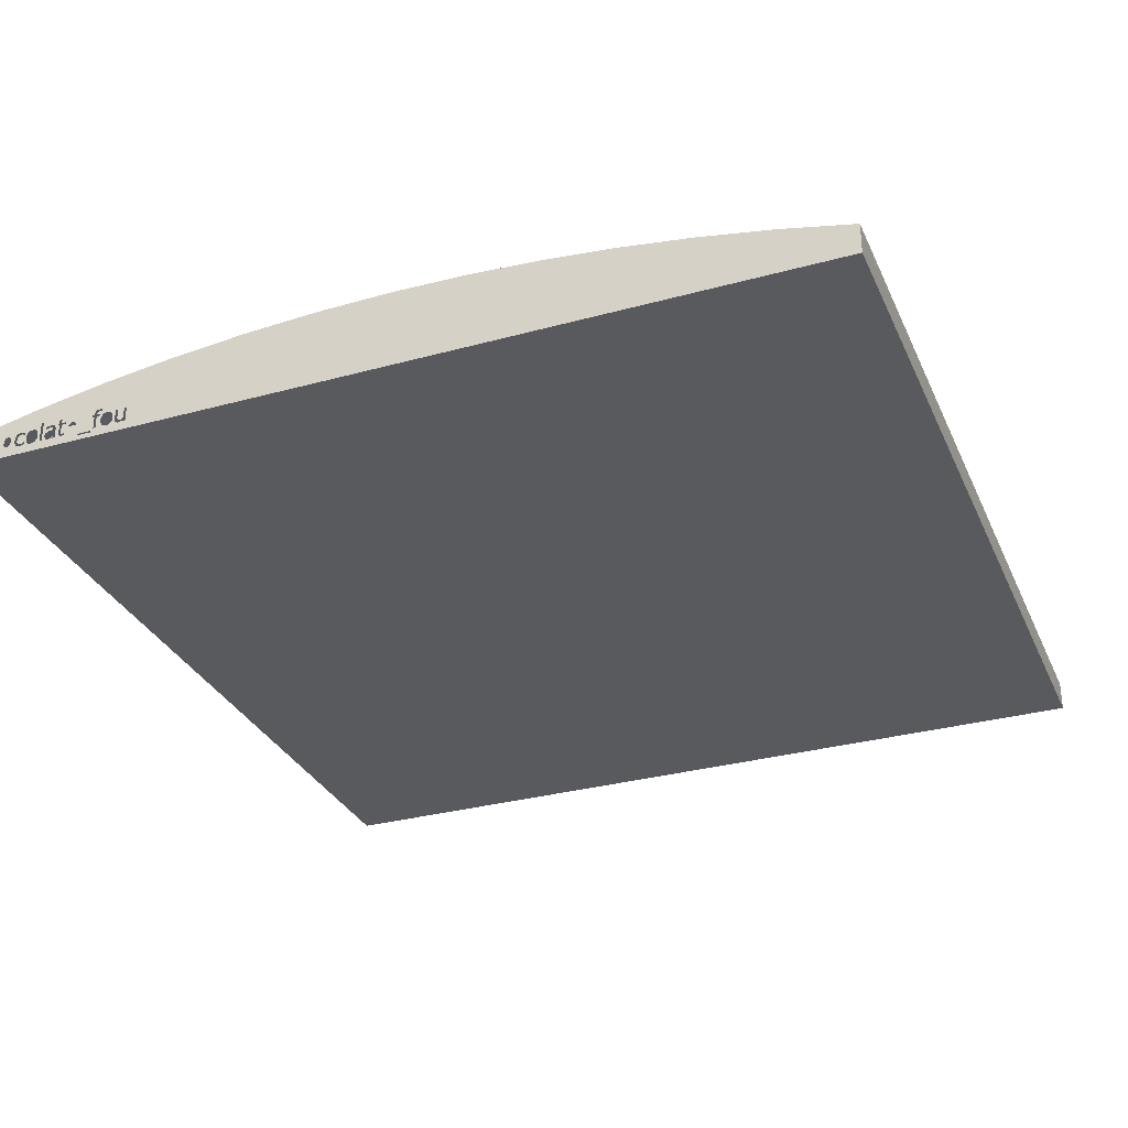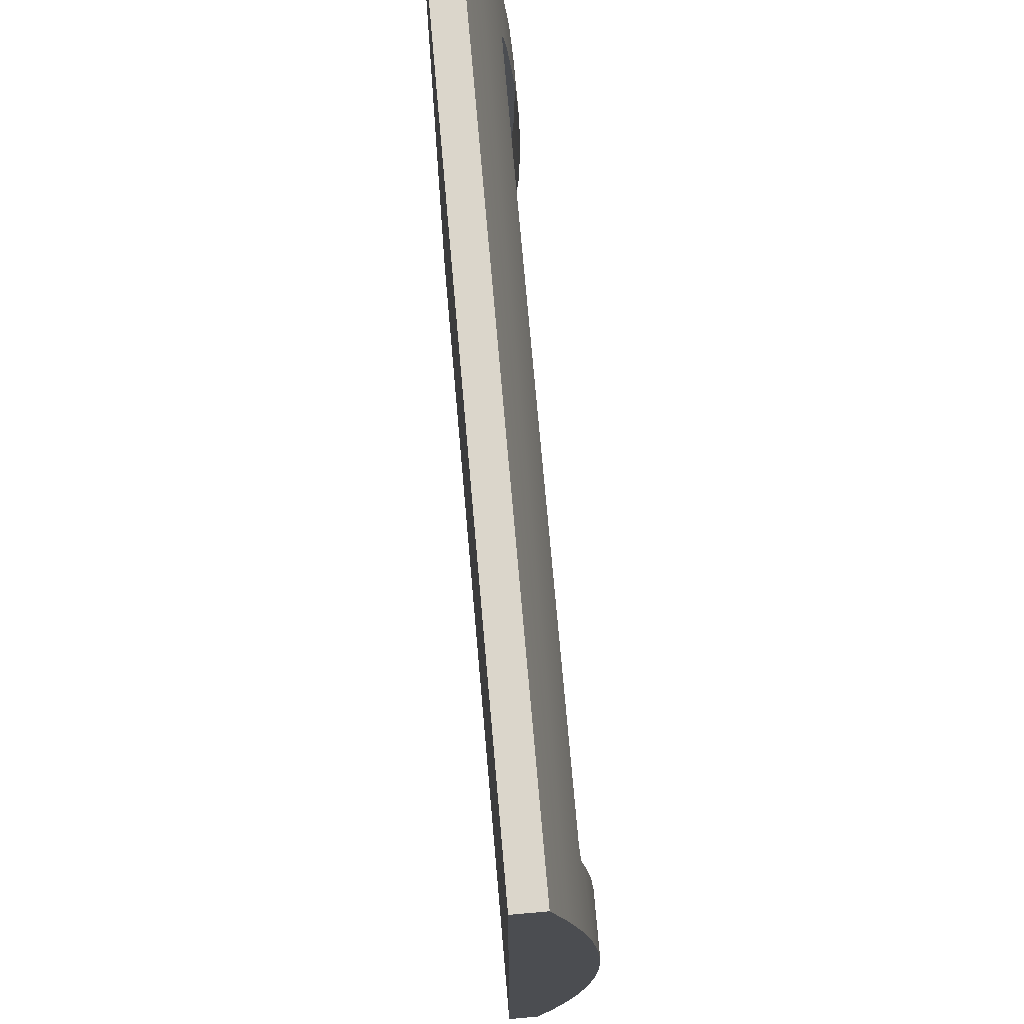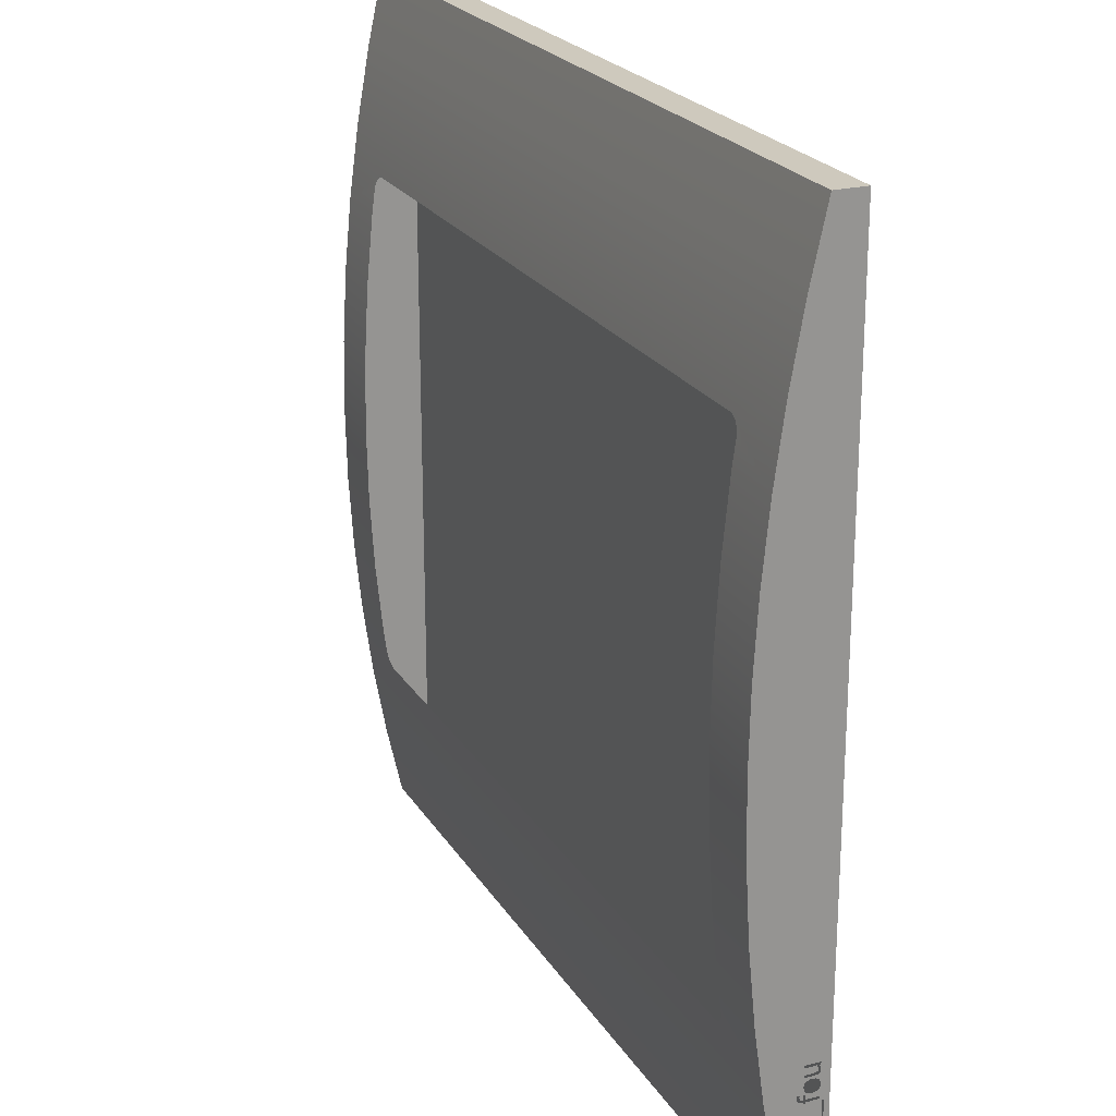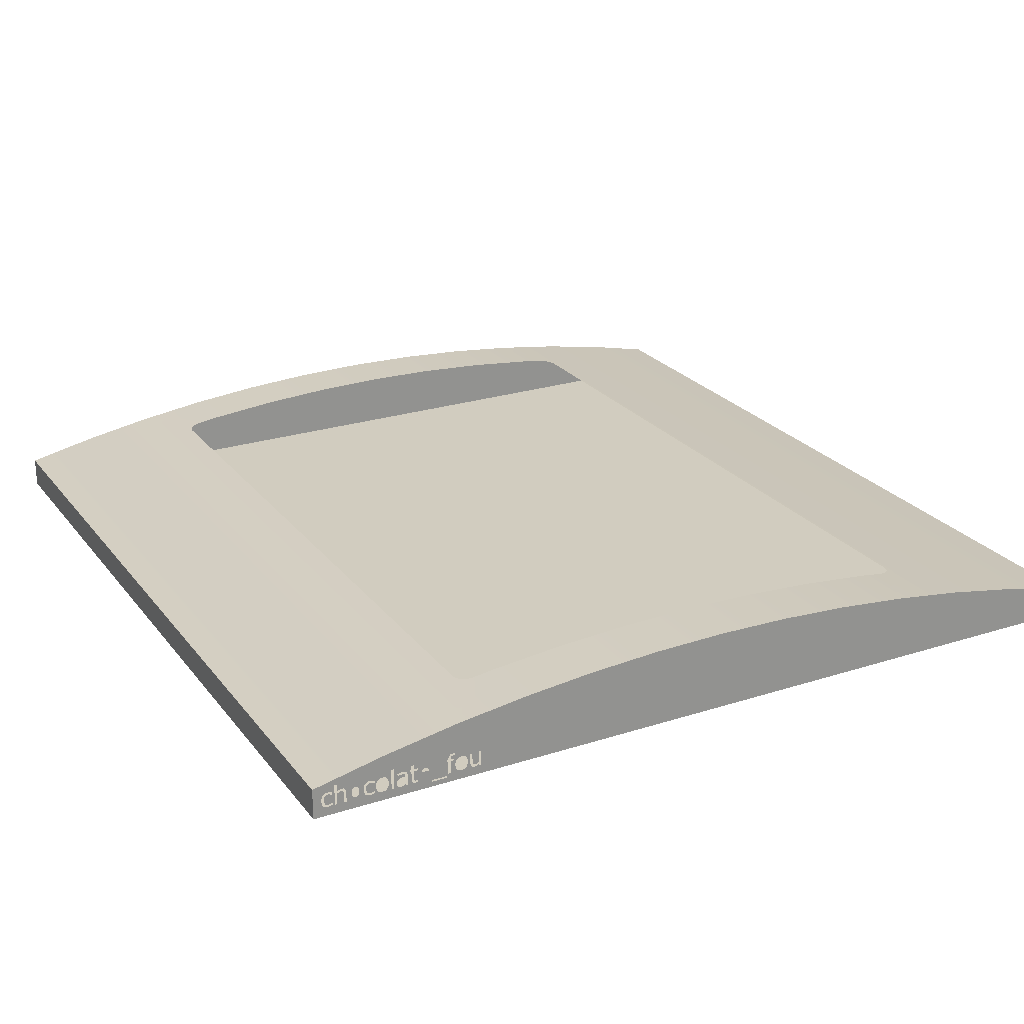
<metadata>
{"format":"obj","ext":"obj","renderer":"f3d","projection":"perspective","resolution":1024,"background":"white","views":[{"elev":-31.2,"azim":111.4,"up":"+Z"},{"elev":73.6,"azim":-95.0,"up":"+Y"},{"elev":22.7,"azim":66.1,"up":"+Y"},{"elev":24.0,"azim":61.9,"up":"+Z"}]}
</metadata>
<code>
o #ID16
v -0.7128 -0.372 0.05854
v -0.6112 -0.2516 0.07033
v -0.7128 -0.2516 0.07033
v -0.6112 -0.372 0.05854
v -0.7128 -0.4919 0.04206
v -0.6112 -0.4077 0.05364
v -0.6103 -0.4142 0.05274
v -0.6092 -0.4174 0.05231
v -0.6078 -0.4203 0.0519
v -0.6059 -0.4231 0.05152
v -0.6037 -0.4256 0.05117
v -0.6012 -0.4278 0.05087
v -0.5985 -0.4296 0.05062
v -0.5955 -0.4311 0.05042
v -0.5923 -0.4322 0.05027
v -0.5858 -0.433 0.05015
v 0.6248 -0.372 0.05854
v 0.7264 -0.4919 0.04206
v 0.7264 -0.372 0.05854
v 0.6248 -0.4077 0.05364
v 0.6239 -0.4142 0.05274
v 0.6229 -0.4174 0.05231
v 0.6214 -0.4203 0.0519
v 0.6196 -0.4231 0.05152
v 0.6174 -0.4256 0.05117
v 0.6149 -0.4278 0.05087
v 0.6121 -0.4296 0.05062
v 0.6091 -0.4311 0.05042
v 0.606 -0.4322 0.05027
v 0.5994 -0.433 0.05015
v -0.6112 -0.1308 0.07741
v -0.7128 -0.1308 0.07741
v -0.7128 -0.7293 -0.004879
v -0.7128 0.7098 -0.05567
v -0.7128 -0.7293 -0.05567
v -0.7128 0.7098 -0.004879
v -0.7128 -0.6111 0.02091
v -0.7128 0.5916 0.02091
v -0.7128 0.4724 0.04206
v -0.7128 -0.4919 0.04206
v -0.7128 0.3525 0.05854
v -0.7128 -0.372 0.05854
v -0.7128 -0.2516 0.07033
v -0.7128 0.2321 0.07033
v -0.7128 -0.1308 0.07741
v -0.7128 0.1112 0.07741
v -0.7128 -0.009769 0.07978
v -0.7128 -0.6111 0.02091
v 0.7264 -0.6111 0.02091
v 0.7264 -0.6975 -0.02243
v 0.7264 -0.7076 -0.02013
v 0.7264 -0.7106 -0.02324
v 0.7264 -0.7025 -0.01985
v 0.7264 -0.582 -0.04109
v 0.7264 -0.577 -0.04072
v 0.7264 -0.577 -0.03815
v 0.7264 -0.5578 -0.04101
v 0.7264 -0.573 -0.04072
v 0.7264 -0.5779 -0.02097
v 0.7264 -0.59 -0.02122
v 0.7264 -0.577 -0.02483
v 0.7264 -0.5862 -0.01999
v 0.7264 -0.5805 -0.01973
v 0.7264 -0.6459 -0.03424
v 0.7264 -0.66 -0.03789
v 0.7264 -0.6436 -0.03817
v 0.7264 -0.6561 -0.03659
v 0.7264 -0.6539 -0.0327
v 0.7264 -0.6465 -0.02571
v 0.7264 -0.6539 -0.02457
v 0.7264 -0.6449 -0.02105
v 0.7264 -0.6561 -0.02068
v 0.7264 -0.642 -0.01789
v 0.7264 -0.66 -0.0194
v 0.7264 -0.5045 -0.04072
v 0.7264 -0.5554 -0.0405
v 0.7264 -0.5005 -0.04072
v 0.7264 -0.5045 -0.01994
v 0.7264 -0.5557 -0.03685
v 0.7264 -0.5629 -0.03426
v 0.7264 -0.5372 -0.02595
v 0.7264 -0.55 -0.02595
v 0.7264 -0.5376 -0.02312
v 0.7264 -0.5394 -0.02031
v 0.7264 -0.5073 -0.01994
v 0.7264 -0.5447 -0.01937
v 0.7264 -0.5073 -0.01657
v 0.7264 -0.4552 -0.03668
v 0.7264 -0.4615 -0.03653
v 0.7264 -0.4583 -0.03752
v 0.7264 -0.4521 -0.0346
v 0.7264 -0.4629 -0.03032
v 0.7264 -0.4521 -0.01657
v 0.7264 -0.4629 -0.01657
v 0.7264 -0.448 -0.01657
v 0.7264 -0.4896 -0.01925
v 0.7264 -0.4939 -0.01994
v 0.7264 -0.4918 -0.02328
v 0.7264 -0.4939 -0.01657
v 0.7264 -0.4861 -0.01673
v 0.7264 -0.4794 -0.01611
v 0.7264 -0.7025 -0.0411
v 0.7264 -0.6938 -0.04072
v 0.7264 -0.6975 -0.03936
v 0.7264 -0.6898 -0.04072
v 0.7264 -0.6938 -0.007074
v 0.7264 -0.6978 -0.03479
v 0.7264 -0.7113 -0.03248
v 0.7264 -0.7112 -0.0248
v 0.7264 -0.6975 -0.01786
v 0.7264 -0.7008 -0.01657
v 0.7264 -0.707 -0.01622
v 0.7264 -0.6219 -0.03946
v 0.7264 -0.6334 -0.0411
v 0.7264 -0.6179 -0.04118
v 0.7264 -0.6284 -0.03936
v 0.7264 -0.6247 -0.0361
v 0.7264 -0.6286 -0.03479
v 0.7264 -0.6264 -0.02865
v 0.7264 -0.6421 -0.03248
v 0.7264 -0.6421 -0.0248
v 0.7264 -0.6256 -0.02328
v 0.7264 -0.6415 -0.02324
v 0.7264 -0.6284 -0.02243
v 0.7264 -0.6234 -0.01925
v 0.7264 -0.6284 -0.01786
v 0.7264 -0.6199 -0.01673
v 0.7264 -0.6317 -0.01657
v 0.7264 -0.6132 -0.01611
v 0.7264 -0.6379 -0.01622
v 0.7264 -0.6844 -0.01611
v 0.7264 -0.6112 -0.04056
v 0.7264 -0.4841 -0.04118
v 0.7264 -0.6005 -0.04072
v 0.7264 -0.5877 -0.04083
v 0.7264 -0.5965 -0.04072
v 0.7264 -0.6077 -0.03807
v 0.7264 -0.6055 -0.03406
v 0.7264 -0.6005 -0.007074
v 0.7264 -0.605 -0.02579
v 0.7264 -0.6064 -0.02108
v 0.7264 -0.6093 -0.01778
v 0.7264 -0.5641 -0.04013
v 0.7264 -0.5665 -0.03686
v 0.7264 -0.573 -0.0242
v 0.7264 -0.567 -0.01994
v 0.7264 -0.5697 -0.01994
v 0.7264 -0.5744 -0.01892
v 0.7264 -0.5697 -0.01657
v 0.7264 -0.577 -0.01692
v 0.7264 -0.5828 -0.01598
v 0.7264 -0.567 -0.01657
v 0.7264 -0.567 -0.009626
v 0.7264 -0.4995 -0.01156
v 0.7264 -0.5006 -0.01657
v 0.7264 -0.6401 -0.04049
v 0.7264 -0.6748 -0.04072
v 0.7264 -0.664 -0.03657
v 0.7264 -0.6748 -0.02504
v 0.7264 -0.6662 -0.03265
v 0.7264 -0.6662 -0.02457
v 0.7264 -0.676 -0.01955
v 0.7264 -0.664 -0.02068
v 0.7264 -0.6793 -0.01648
v 0.7264 -0.4574 -0.04118
v 0.7264 -0.4624 -0.04087
v 0.7264 -0.4773 -0.04056
v 0.7264 -0.4657 -0.03796
v 0.7264 -0.4739 -0.03807
v 0.7264 -0.4717 -0.03406
v 0.7264 -0.467 -0.03224
v 0.7264 -0.4712 -0.02579
v 0.7264 -0.467 -0.01657
v 0.7264 -0.4717 -0.02326
v 0.7264 -0.4739 -0.01924
v 0.7264 -0.4755 -0.01778
v 0.7264 -0.4881 -0.03946
v 0.7264 -0.4909 -0.0361
v 0.7264 -0.5005 -0.01994
v 0.7264 -0.4926 -0.02865
v 0.7264 -0.5629 -0.01994
v 0.7264 -0.5494 -0.02326
v 0.7264 -0.548 -0.02115
v 0.7264 -0.5554 -0.01994
v 0.7264 -0.6384 -0.02013
v 0.7264 -0.6333 -0.01985
v 0.7264 -0.5554 -0.01657
v 0.7264 -0.5045 -0.01657
v 0.7264 -0.5629 -0.01657
v 0.7264 -0.5629 -0.009626
v 0.7264 -0.5033 -0.01039
v 0.7264 -0.4999 -0.007425
v 0.7264 -0.6898 -0.007074
v 0.7264 -0.6898 -0.01925
v 0.7264 -0.5965 -0.007074
v 0.7264 0.7098 -0.004879
v 0.7264 -0.7293 -0.05567
v 0.7264 0.7098 -0.05567
v 0.7264 -0.5075 -0.04721
v 0.7264 -0.5075 -0.0444
v 0.7264 -0.448 -0.04072
v 0.7264 -0.4922 -0.01097
v 0.7264 -0.4922 -0.007247
v 0.7264 -0.7151 -0.03424
v 0.7264 -0.7293 -0.004879
v 0.7264 -0.7128 -0.03817
v 0.7264 -0.7092 -0.04049
v 0.7264 -0.5324 -0.04721
v 0.7264 -0.5324 -0.0444
v 0.7264 -0.7157 -0.02571
v 0.7264 -0.7141 -0.02105
v 0.7264 -0.7112 -0.01789
v 0.7264 0.5916 0.02091
v 0.7264 -0.6111 0.02091
v 0.7264 0.4724 0.04206
v 0.7264 -0.4919 0.04206
v 0.7264 0.3525 0.05854
v 0.7264 -0.372 0.05854
v 0.7264 -0.2516 0.07033
v 0.7264 0.2321 0.07033
v 0.7264 0.1112 0.07741
v 0.7264 -0.1308 0.07741
v 0.7264 -0.009769 0.07978
v 0.7264 -0.5909 -0.03814
v 0.7264 -0.5922 -0.03371
v 0.7264 -0.5911 -0.02944
v 0.7264 -0.5878 -0.02664
v 0.7264 -0.583 -0.02536
v 0.7264 -0.5902 -0.01709
v 0.7264 -0.4958 -0.0104
v 0.7264 -0.6789 -0.04072
v 0.7264 -0.6898 -0.02269
v 0.7264 -0.6791 -0.02387
v 0.7264 -0.6811 -0.02021
v 0.7264 -0.685 -0.01997
v 0.7264 -0.4521 -0.04072
v 0.7264 -0.4521 -0.03804
v 0.7264 -0.6993 -0.03597
v 0.7264 -0.7088 -0.03639
v 0.7264 -0.7047 -0.03774
v 0.7264 -0.6301 -0.03597
v 0.7264 -0.6397 -0.03639
v 0.7264 -0.6356 -0.03774
v 0.7264 -0.5612 -0.03725
v 0.7264 -0.2516 0.07033
v 0.6248 -0.2516 0.07033
v -0.6112 -0.009769 0.07978
v -0.7128 -0.009769 0.07978
v 0.7264 -0.7293 -0.05567
v -0.7128 -0.7293 -0.004879
v -0.7128 -0.7293 -0.05567
v 0.7264 -0.7293 -0.004879
v -0.7128 -0.7293 -0.004879
v 0.7264 -0.7293 -0.004879
v -0.6112 0.1112 0.07741
v -0.7128 0.1112 0.07741
v -0.6112 0.2321 0.07033
v -0.7128 0.2321 0.07033
v -0.6112 0.3525 0.05854
v -0.7128 0.3525 0.05854
v -0.7128 0.4724 0.04206
v -0.5858 0.4135 0.05015
v 0.7264 0.4724 0.04206
v -0.5923 0.4126 0.05027
v -0.5955 0.4116 0.05042
v -0.5985 0.4101 0.05062
v 0.5994 0.4135 0.05015
v -0.6012 0.4083 0.05087
v -0.6037 0.4061 0.05117
v -0.6059 0.4036 0.05152
v -0.6078 0.4008 0.0519
v -0.6092 0.3978 0.05231
v -0.6103 0.3947 0.05274
v -0.6112 0.3881 0.05364
v 0.6121 0.4101 0.05062
v 0.7264 0.3525 0.05854
v 0.6091 0.4116 0.05042
v 0.606 0.4126 0.05027
v 0.6149 0.4083 0.05087
v 0.6174 0.4061 0.05117
v 0.6196 0.4036 0.05152
v 0.6214 0.4008 0.0519
v 0.6229 0.3978 0.05231
v 0.6239 0.3947 0.05274
v 0.6248 0.3881 0.05364
v 0.6248 0.3525 0.05854
v 0.7264 0.5916 0.02091
v -0.7128 0.5916 0.02091
v 0.7264 0.7098 -0.004879
v -0.7128 0.7098 -0.004879
v 0.7264 0.7098 -0.004879
v -0.7128 0.7098 -0.05567
v -0.7128 0.7098 -0.004879
v 0.7264 0.7098 -0.05567
v 0.7264 -0.7293 -0.05567
v -0.7128 0.7098 -0.05567
v 0.7264 0.7098 -0.05567
v -0.7128 -0.7293 -0.05567
v 0.6248 0.2321 0.07033
v 0.7264 0.2321 0.07033
v 0.6248 0.1112 0.07741
v 0.7264 0.1112 0.07741
v 0.7264 -0.009769 0.07978
v 0.6248 -0.009769 0.07978
v 0.6248 -0.1308 0.07741
v 0.7264 -0.1308 0.07741
f 1 2 3
f 2 1 4
f 5 4 1
f 4 5 6
f 6 5 7
f 7 5 8
f 8 5 9
f 9 5 10
f 10 5 11
f 11 5 12
f 12 5 13
f 13 5 14
f 14 5 15
f 15 5 16
f 17 18 19
f 18 17 20
f 18 20 21
f 18 21 22
f 18 22 23
f 18 23 24
f 18 24 25
f 18 25 26
f 18 26 27
f 18 27 28
f 18 28 29
f 18 29 30
f 18 30 16
f 18 16 5
f 3 31 32
f 31 3 2
f 33 34 35
f 34 33 36
f 36 33 37
f 36 37 38
f 38 37 39
f 39 37 40
f 39 40 41
f 41 40 42
f 41 42 43
f 41 43 44
f 44 43 45
f 44 45 46
f 46 45 47
f 48 18 5
f 18 48 49
f 50 51 52
f 51 50 53
f 54 55 56
f 55 54 57
f 55 57 58
f 59 60 61
f 60 59 62
f 62 59 63
f 64 65 66
f 65 64 67
f 67 64 68
f 68 64 69
f 68 69 70
f 70 69 71
f 70 71 72
f 72 71 73
f 72 73 74
f 57 75 76
f 75 57 77
f 76 75 78
f 76 78 79
f 79 78 80
f 80 78 81
f 80 81 82
f 81 78 83
f 83 78 84
f 84 78 85
f 84 85 86
f 86 85 87
f 88 89 90
f 89 88 91
f 89 91 92
f 92 91 93
f 92 93 94
f 94 93 95
f 96 97 98
f 97 96 99
f 99 96 100
f 99 100 101
f 102 103 104
f 103 102 105
f 104 103 106
f 104 106 107
f 107 106 50
f 107 50 108
f 108 50 109
f 109 50 52
f 50 106 110
f 110 106 111
f 111 106 112
f 113 114 115
f 114 113 116
f 116 113 117
f 116 117 118
f 118 117 119
f 118 119 120
f 120 119 121
f 121 119 122
f 121 122 123
f 123 122 124
f 124 122 125
f 124 125 126
f 126 125 127
f 126 127 128
f 128 127 129
f 128 129 130
f 130 129 131
f 115 54 132
f 54 115 133
f 132 54 134
f 134 54 135
f 134 135 136
f 132 134 137
f 137 134 138
f 138 134 139
f 138 139 140
f 140 139 141
f 141 139 142
f 142 139 129
f 143 58 57
f 58 143 144
f 58 144 145
f 145 144 146
f 145 146 147
f 145 147 148
f 148 147 149
f 148 149 150
f 150 149 151
f 151 149 152
f 151 152 153
f 99 154 155
f 154 99 101
f 156 102 114
f 102 156 157
f 102 157 105
f 157 156 65
f 157 65 158
f 157 158 159
f 65 156 66
f 159 158 160
f 159 160 161
f 159 161 162
f 162 161 163
f 162 163 74
f 162 74 164
f 164 74 73
f 164 73 130
f 164 130 131
f 165 133 115
f 133 165 166
f 133 166 167
f 167 166 168
f 167 168 169
f 169 168 170
f 170 168 171
f 170 171 172
f 172 171 173
f 172 173 174
f 174 173 175
f 175 173 176
f 176 173 101
f 101 173 94
f 101 94 95
f 133 57 54
f 57 133 77
f 77 133 177
f 77 177 178
f 77 178 179
f 179 178 180
f 179 180 98
f 179 98 97
f 82 181 80
f 181 82 182
f 181 182 183
f 181 183 184
f 124 185 123
f 185 124 186
f 86 184 183
f 184 86 187
f 187 86 87
f 187 87 188
f 187 188 189
f 189 188 190
f 190 188 191
f 190 191 192
f 131 193 194
f 193 131 129
f 193 129 139
f 193 139 195
f 196 197 198
f 197 196 199
f 199 196 200
f 200 196 165
f 165 196 201
f 201 196 95
f 95 196 101
f 101 196 154
f 154 196 202
f 202 196 203
f 203 196 195
f 197 204 205
f 204 197 206
f 206 197 207
f 207 197 102
f 102 197 208
f 208 197 199
f 102 208 209
f 102 209 200
f 102 200 115
f 115 200 165
f 102 115 114
f 205 204 210
f 205 210 211
f 205 211 212
f 205 212 112
f 205 112 106
f 205 106 193
f 205 193 195
f 205 195 196
f 205 196 213
f 205 213 214
f 214 213 215
f 214 215 216
f 216 215 217
f 216 217 218
f 218 217 219
f 219 217 220
f 219 220 221
f 219 221 222
f 222 221 223
f 224 136 135
f 136 224 225
f 136 225 195
f 195 225 226
f 195 226 227
f 195 227 60
f 60 227 228
f 60 228 61
f 195 60 229
f 195 229 151
f 195 151 153
f 195 153 190
f 195 190 192
f 195 192 203
f 230 154 202
f 105 231 232
f 231 105 157
f 232 231 233
f 232 233 234
f 232 234 235
f 165 236 237
f 236 165 201
f 238 239 240
f 239 238 108
f 108 238 107
f 241 242 243
f 242 241 120
f 120 241 118
f 80 244 79
f 17 245 246
f 245 17 19
f 32 247 248
f 247 32 31
f 249 250 251
f 250 249 252
f 253 49 48
f 49 253 254
f 248 255 256
f 255 248 247
f 256 257 258
f 257 256 255
f 258 259 260
f 259 258 257
f 261 262 263
f 262 261 264
f 264 261 265
f 265 261 266
f 266 261 260
f 263 262 267
f 266 260 268
f 268 260 269
f 269 260 270
f 270 260 271
f 271 260 272
f 272 260 273
f 273 260 274
f 274 260 259
f 263 275 276
f 275 263 277
f 277 263 278
f 278 263 267
f 276 275 279
f 276 279 280
f 276 280 281
f 276 281 282
f 276 282 283
f 276 283 284
f 276 284 285
f 276 285 286
f 261 287 288
f 287 261 263
f 288 289 290
f 289 288 287
f 291 292 293
f 292 291 294
f 295 296 297
f 296 295 298
f 299 276 286
f 276 299 300
f 301 300 299
f 300 301 302
f 301 303 302
f 303 301 304
f 305 303 304
f 303 305 306
f 305 245 306
f 245 305 246

</code>
